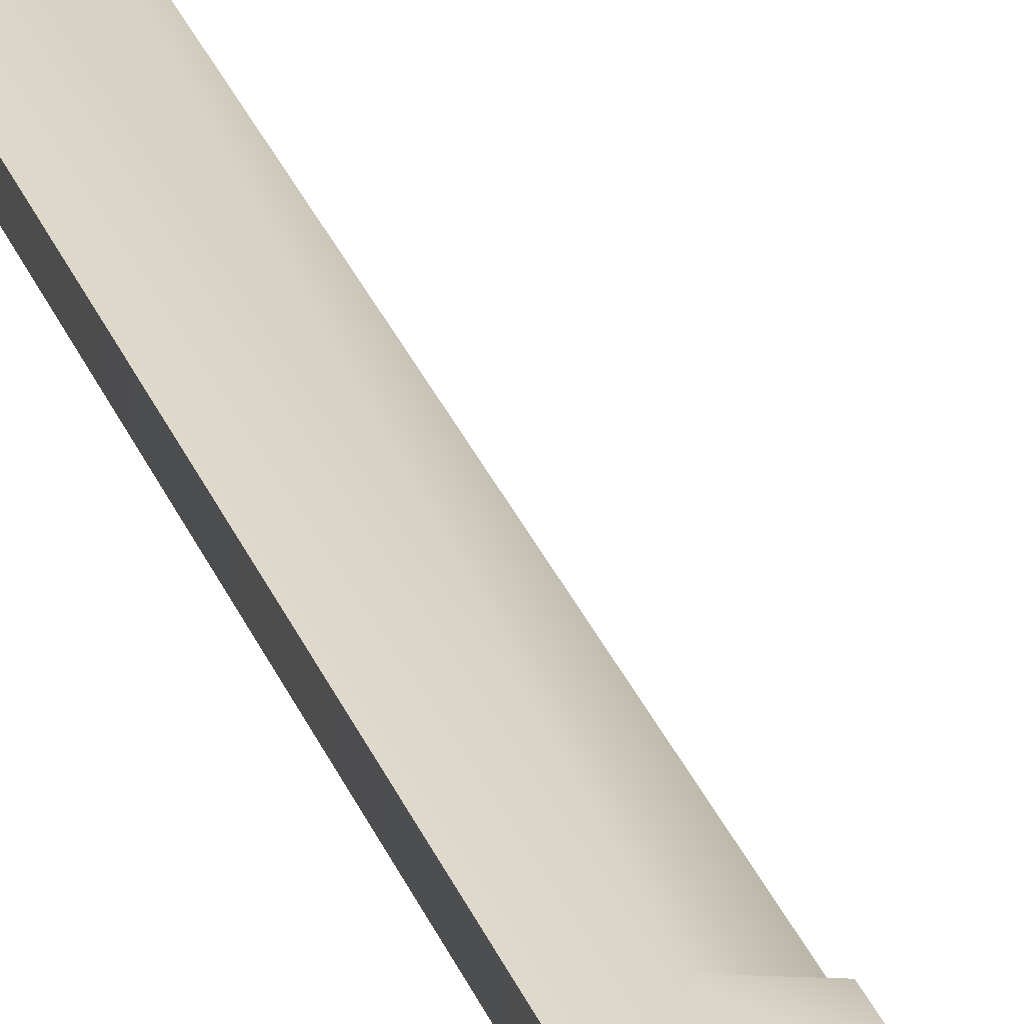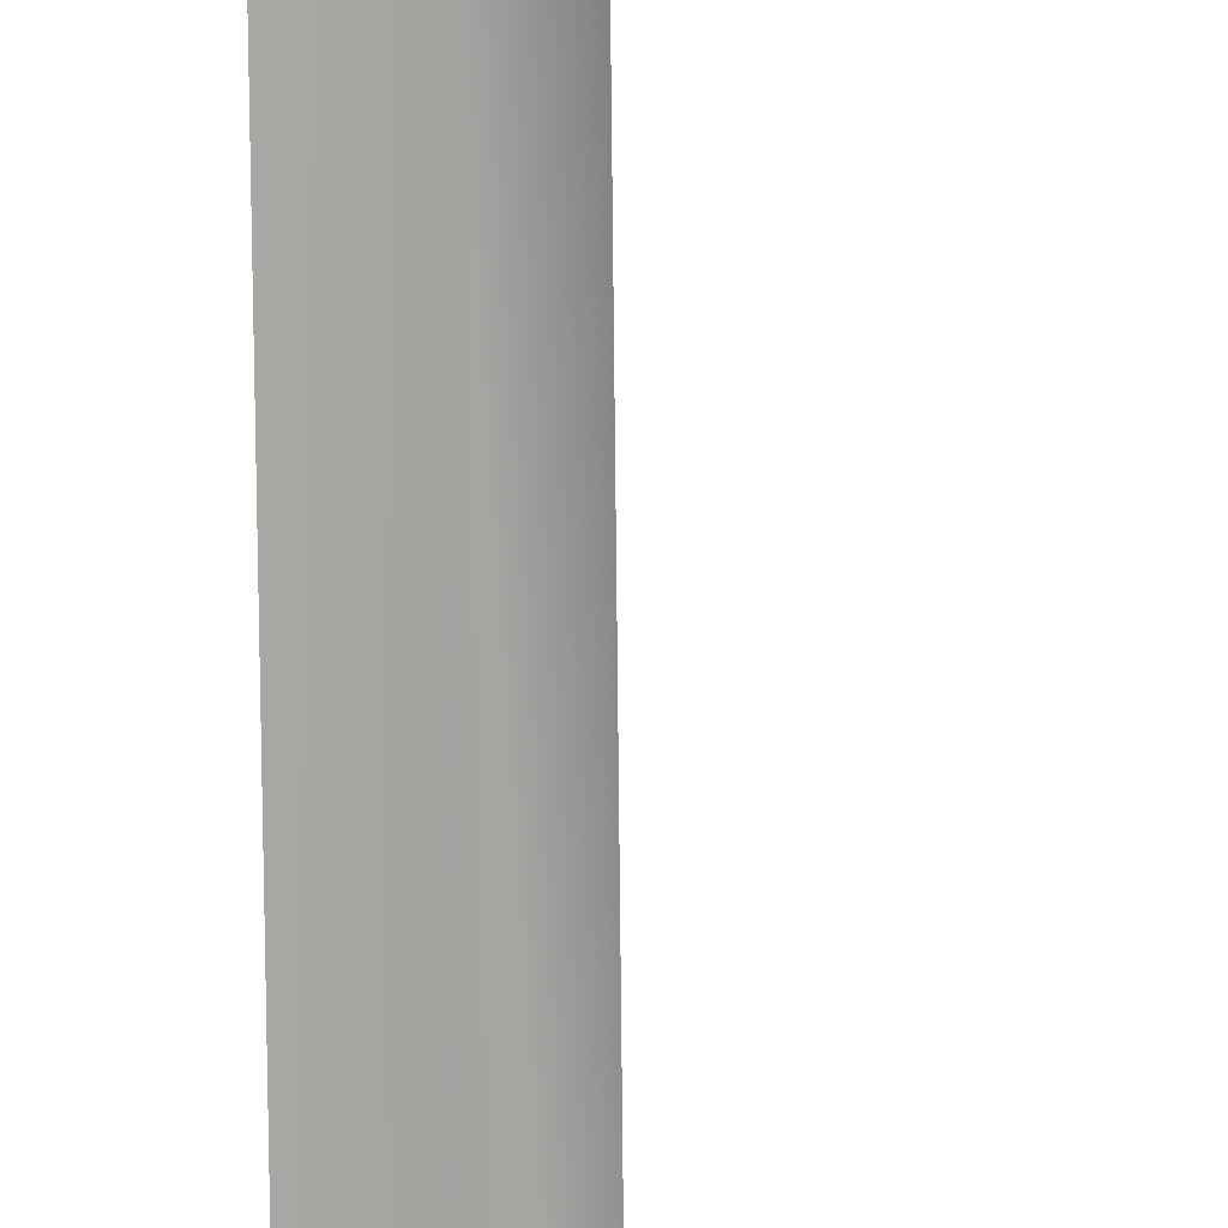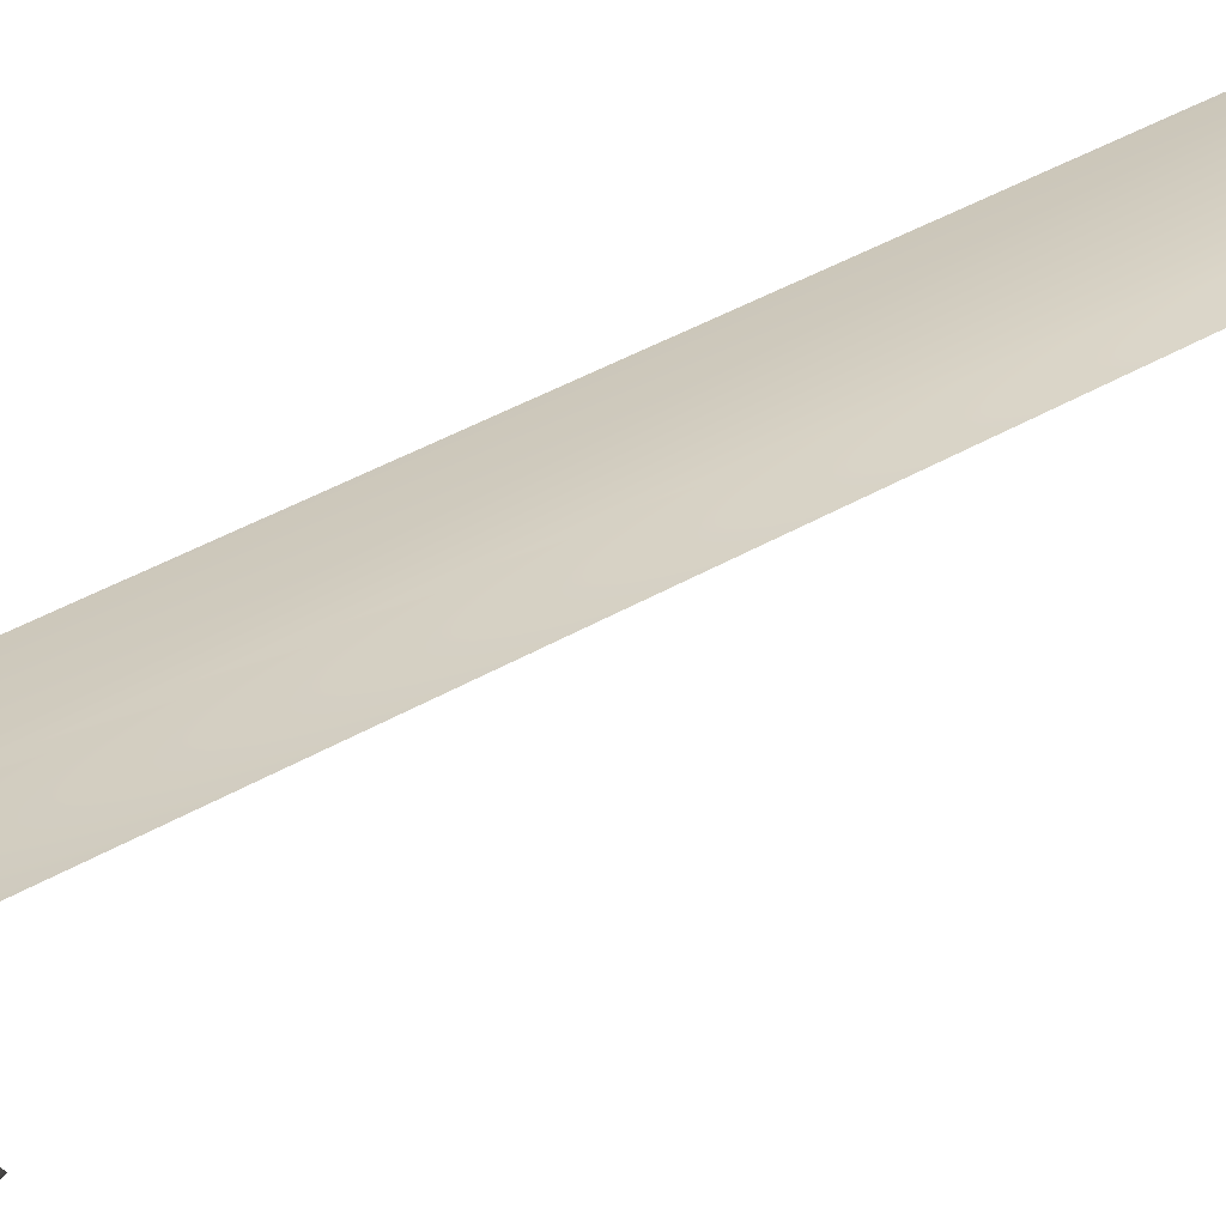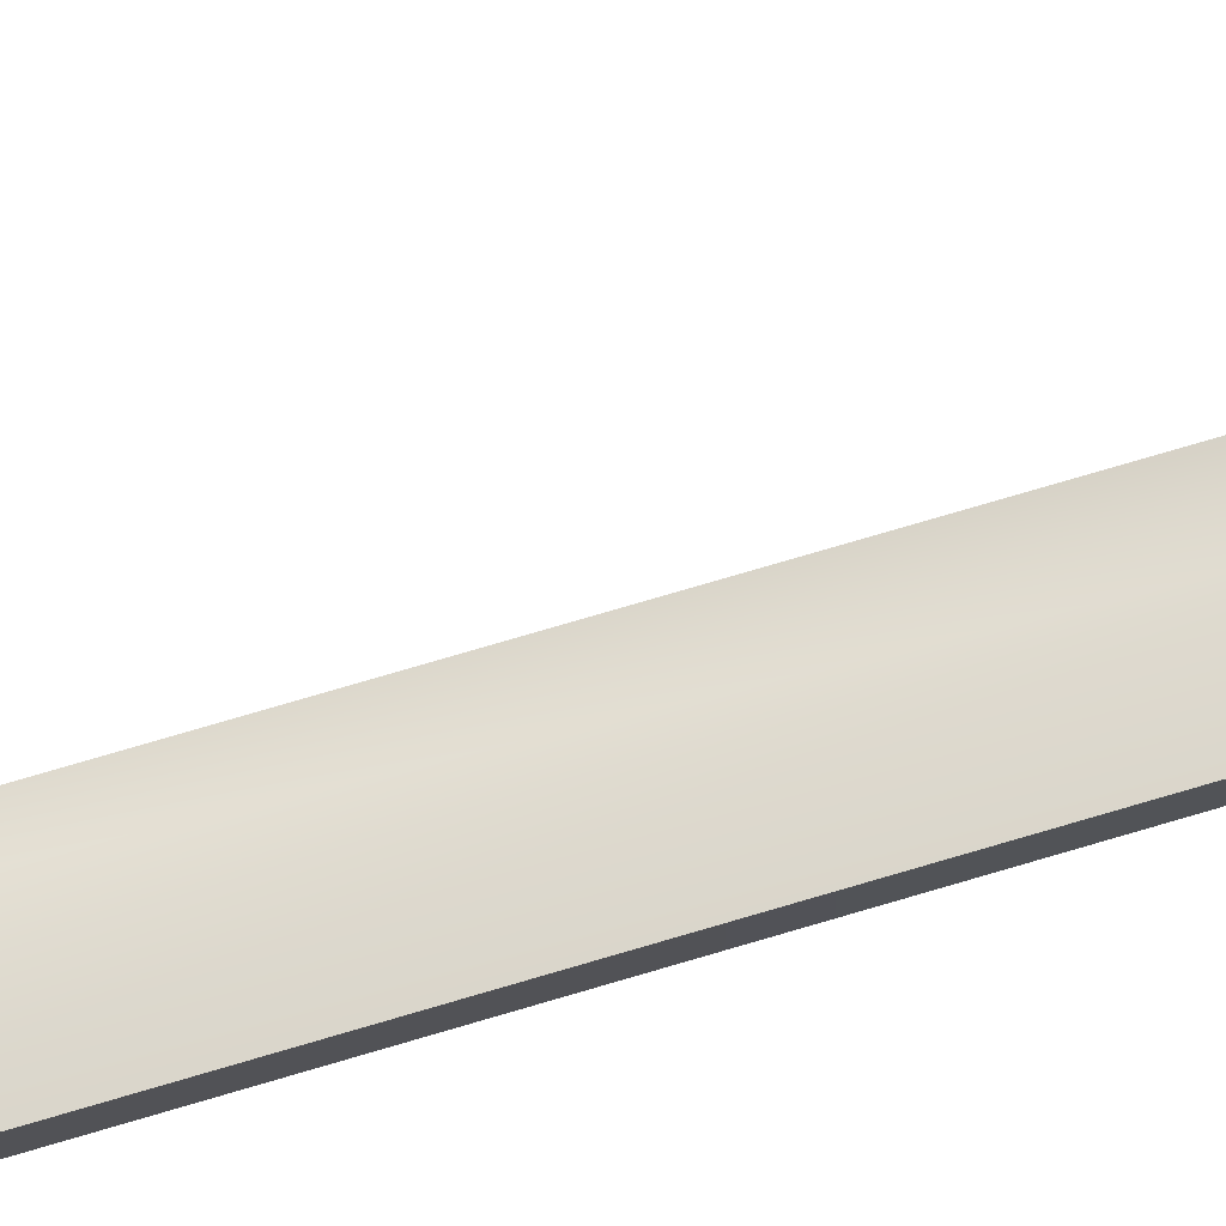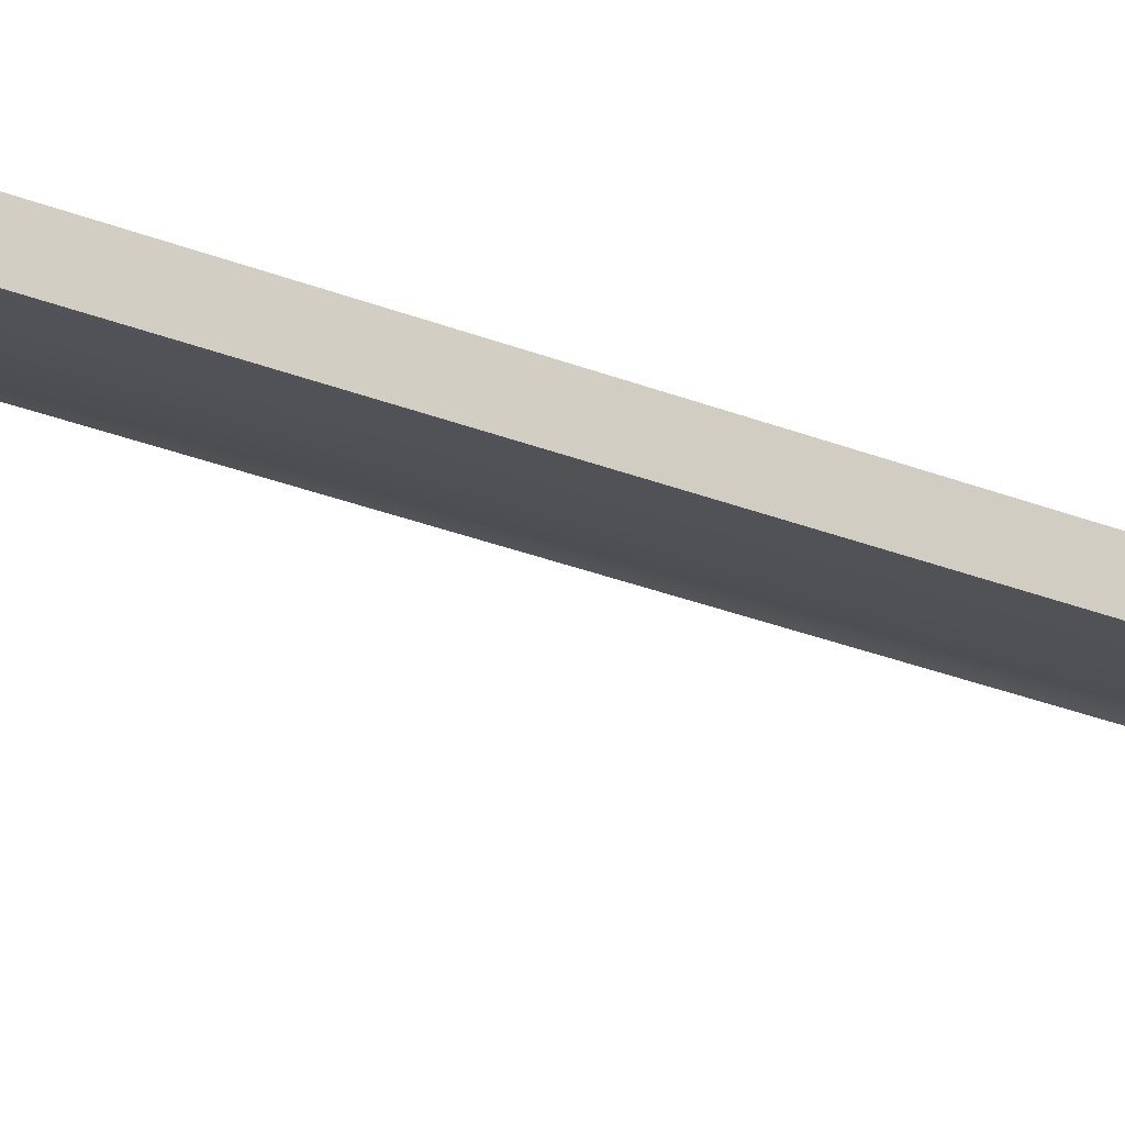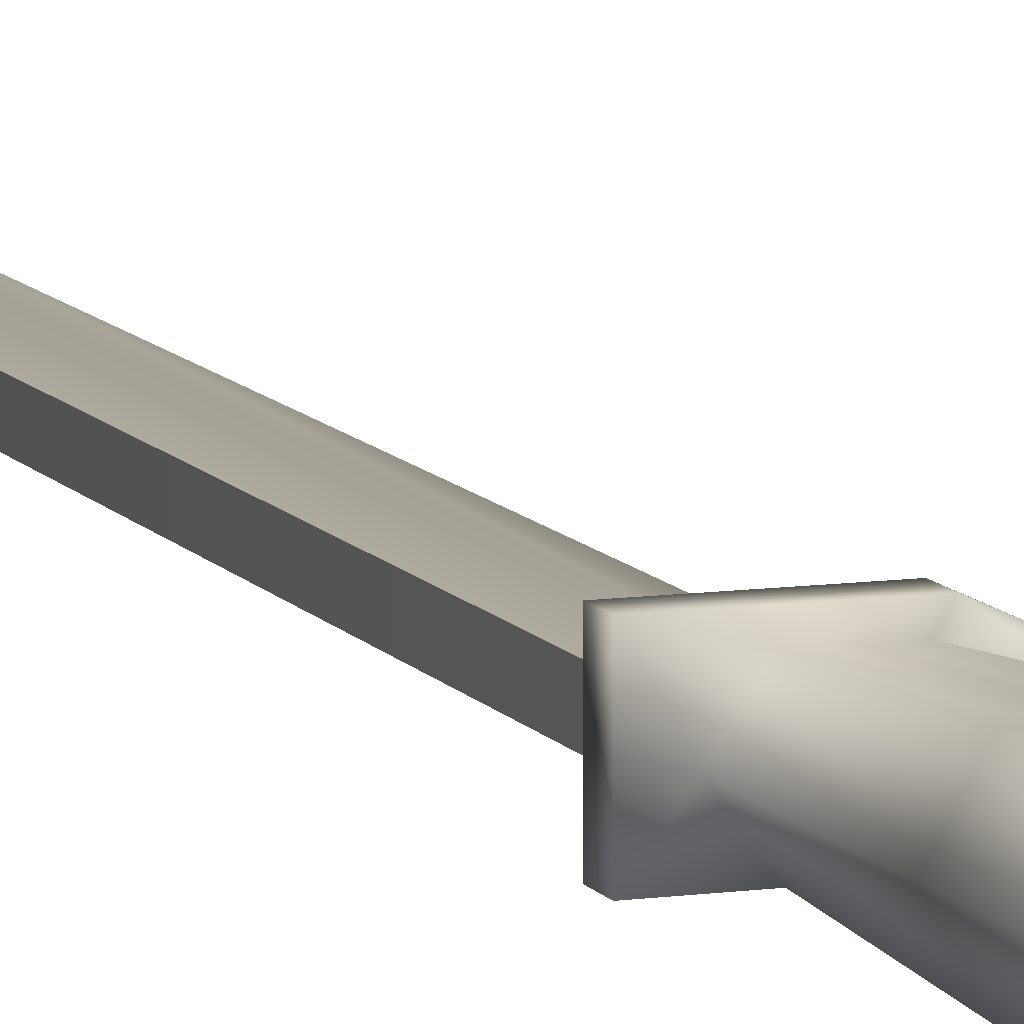
<metadata>
{"format":"obj","ext":"obj","renderer":"f3d","projection":"perspective","resolution":1024,"background":"white","views":[{"elev":32.3,"azim":-19.7,"up":"+Z"},{"elev":-75.3,"azim":0.6,"up":"+Z"},{"elev":22.0,"azim":38.7,"up":"+Z"},{"elev":73.5,"azim":-106.6,"up":"+Z"},{"elev":-21.1,"azim":-128.7,"up":"+Z"},{"elev":9.8,"azim":-20.1,"up":"+Z"}]}
</metadata>
<code>
o Cube
v -1.626 15.95 -0.4955
v -1.626 15.95 0.4955
v 1.714 15.95 0.4955
v 1.714 18.33 0.4955
v 0.09241 52.98 0.4955
v 0.09242 19.02 0.4955
v 1.411 53.87 -1e-06
v 0.09241 57.61 -1e-06
v 1.714 19.02 -1e-06
v 1.714 51.22 -1e-06
v -1.626 52.26 0.4955
v -1.329 54.39 0.3725
v 1.714 15.95 -0.4955
v 1.714 18.33 -0.4955
v 0.09241 52.98 -0.4955
v -2.27 15.95 1.433
v 1.394 15.95 1.433
v -2.27 15.09 1.433
v 1.385 15.09 1.433
v 0.09242 19.02 -0.4955
v 5.063 15.1 0.9121
v -0.9004 14.14 1.16
v 0.7313 14.14 1.16
v -0.9004 8.649 1.429
v 1.418 8.649 1.429
v 1.875 14.82 -1e-06
v 0.4157 3.585 1.302
v -0.891 1.655 1.214
v 1.648 2.126 1.253
v 0.03706 0.8064 1.15
v 1.317 1.025 1.18
v -1.626 52.26 -0.4955
v -1.329 54.39 -0.3725
v 1.394 15.95 -1.433
v -2.27 15.09 -1.433
v 5.063 15.1 -0.9121
v -0.9004 14.14 -1.16
v 0.7313 14.14 -1.16
v 1.418 8.649 -1.429
v 0.4157 3.585 -1.302
v 3.466 16.09 -1e-06
v 4.785 15.8 -2e-06
v -1.696 14.14 -1e-06
v -1.696 8.649 -1e-06
v 2.415 2.228 -1e-06
v -1.696 1.347 -1e-06
v 1.174 3.585 -1e-06
v 1.911 0.3988 -1e-06
v -0.1747 0.004143 -1e-06
v 2.177 8.649 -1e-06
v 4.56 14.39 -2e-06
v 1.49 14.14 -1e-06
v 4.279 15.11 -2e-06
v 3.466 15.33 -1e-06
v 5.567 15.81 -2e-06
v -2.27 15.95 -1e-06
v -2.27 15.09 -1e-06
v 1.394 15.95 -1e-06
v 3.466 15.71 0.4684
v 4.53 15.46 0.4438
v 3.466 15.71 -0.4684
v 4.53 15.46 -0.4438
v 5.643 14.7 -2e-06
v -2.27 15.95 -1.433
v 1.385 15.09 -1.433
v -0.9004 8.649 -1.429
v -0.891 1.655 -1.214
v 1.648 2.126 -1.253
v 0.03706 0.8064 -1.15
v 1.317 1.025 -1.18
v 1.714 18.33 0.4955
v 1.714 19.02 -1e-06
v 1.714 19.02 -1e-06
v 1.411 53.87 -1e-06
v 0.09241 57.61 -1e-06
v 0.09241 57.61 -1e-06
v 1.714 51.22 -1e-06
v 1.714 15.95 0.4955
v -1.626 15.95 0.4955
v -1.626 52.26 0.4955
v 1.714 15.95 -0.4955
v 1.714 18.33 -0.4955
v -1.329 54.39 0.3725
v -1.329 54.39 -0.3725
v -1.626 52.26 -0.4955
v -1.626 15.95 -0.4955
f 41 42 62 61
f 38 65 26 52
f 26 65 61 54
f 80 83 84 85
f 15 7 77
f 5 74 75
f 71 72 6
f 38 52 50 39
f 35 37 43
f 78 71 6 79
f 70 48 49 69
f 46 67 69 49
f 51 63 21
f 68 70 67
f 57 56 64 35
f 66 39 40 67
f 67 40 68
f 63 36 55
f 5 75 12
f 39 50 47 40
f 82 20 73
f 5 12 11
f 67 70 69
f 16 18 19 17
f 59 54 53 60
f 38 39 66 37
f 80 85 1 2
f 40 47 45 68
f 55 21 63
f 58 17 41
f 37 66 44 43
f 19 18 22 23
f 23 22 24 25
f 66 67 46 44
f 15 33 76
f 57 35 43
f 15 32 33
f 24 44 46 28
f 28 30 31
f 45 29 31 48
f 81 86 20 82
f 15 76 7
f 45 48 70 68
f 46 49 30 28
f 8 84 83
f 6 5 11 79
f 6 72 10 5
f 20 86 32 15
f 20 15 77 73
f 5 10 74
f 28 29 27
f 21 55 42 60
f 17 19 59
f 25 27 47 50
f 23 25 50 52
f 23 52 26 19
f 27 29 45 47
f 22 43 44 24
f 31 30 49 48
f 42 41 59 60
f 22 18 43
f 53 54 61 62
f 58 56 16 17
f 34 64 56 58
f 34 58 41
f 18 57 43
f 24 28 27 25
f 29 28 31
f 65 38 37 35
f 64 34 65 35
f 3 13 14 9 4
f 18 16 56 57
f 62 42 55 36
f 53 62 36 51
f 34 41 61
f 21 60 53 51
f 63 51 36
f 54 59 19 26
f 41 17 59
f 65 34 61

</code>
